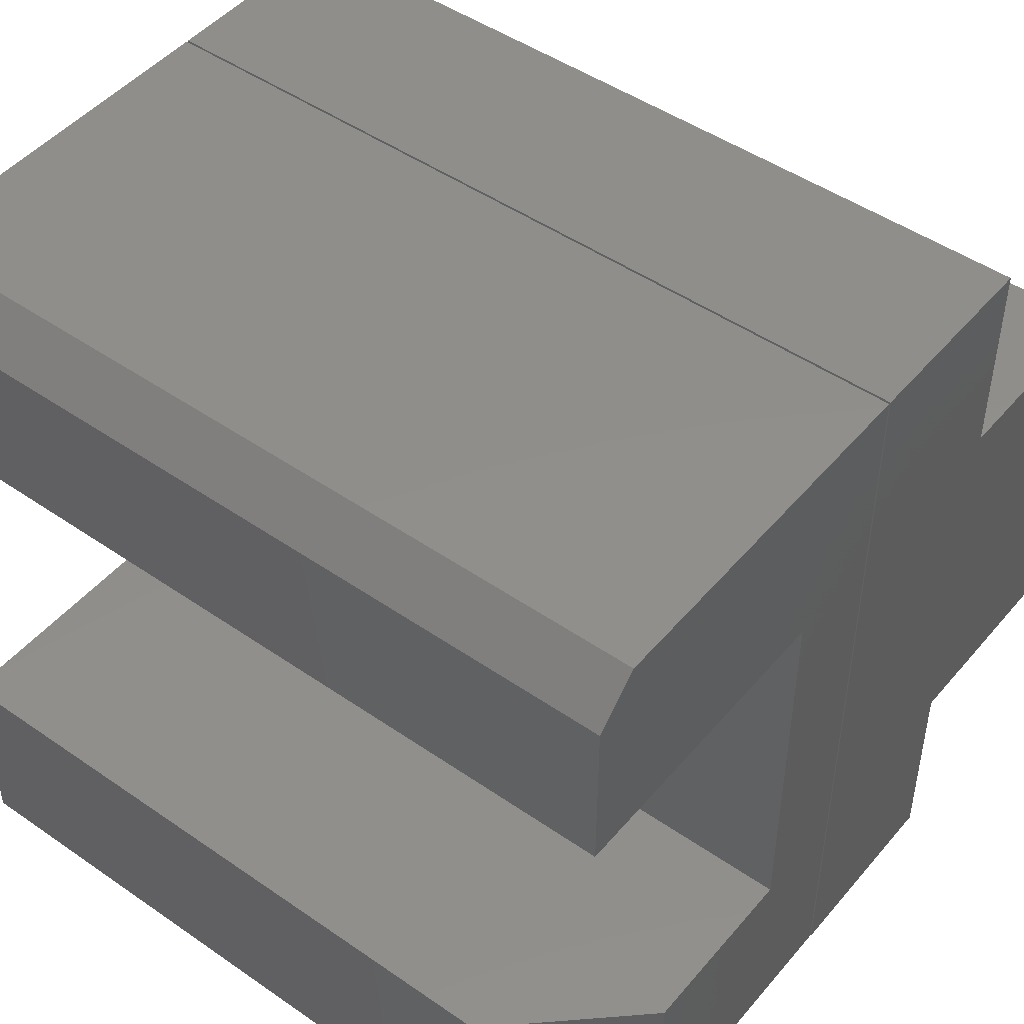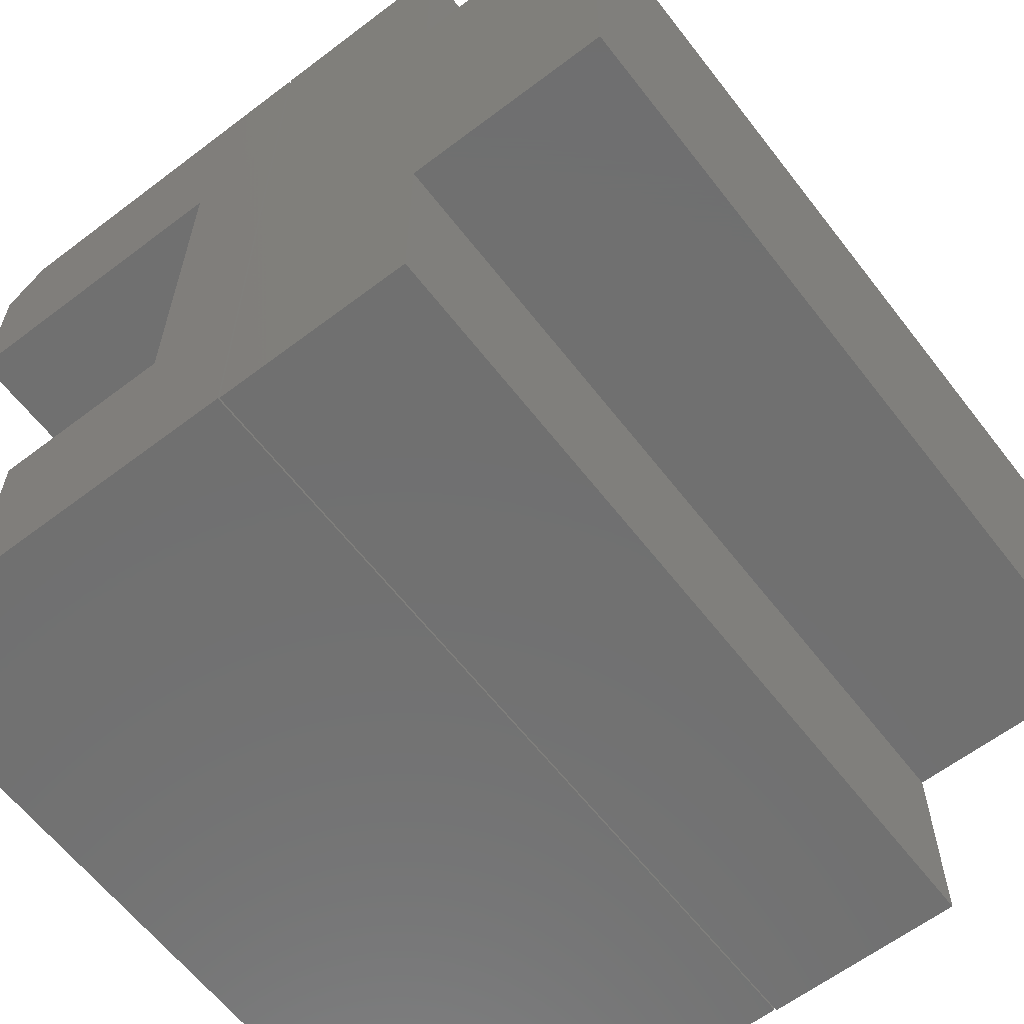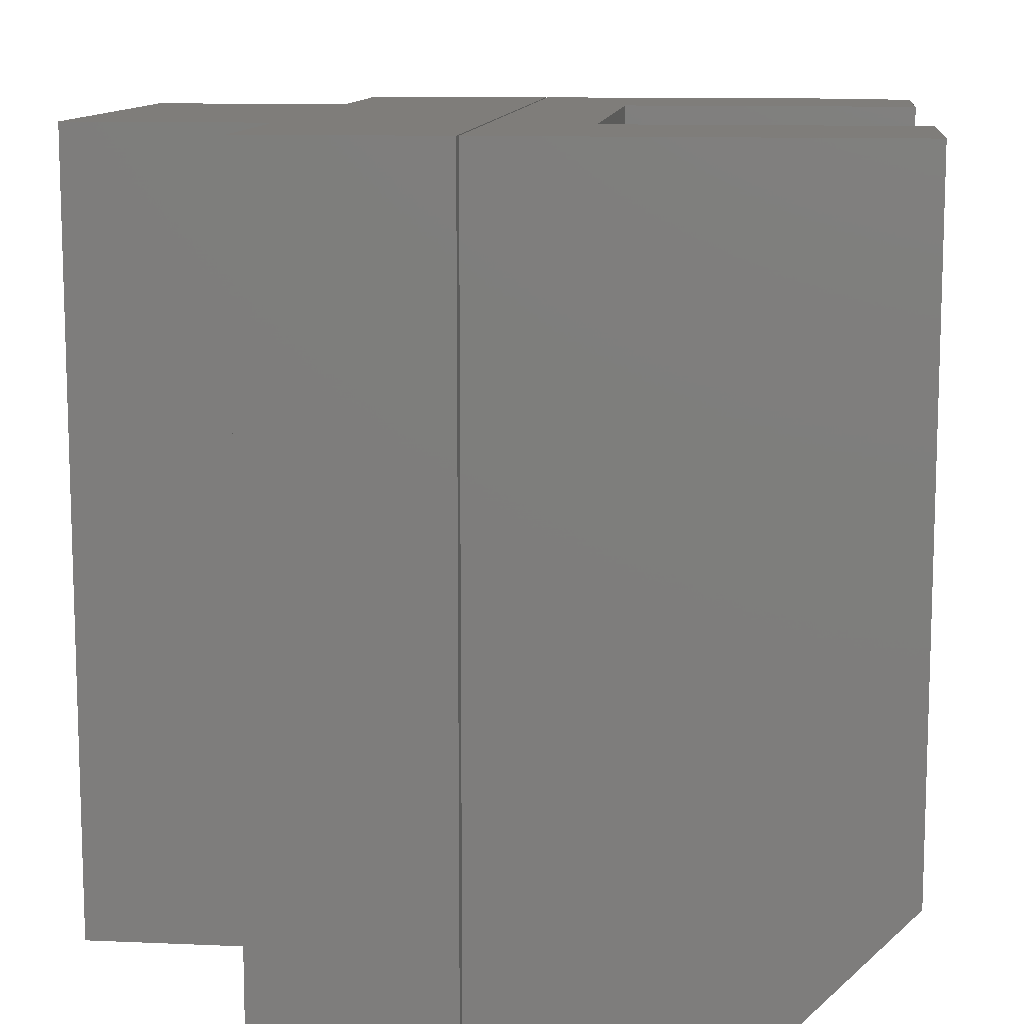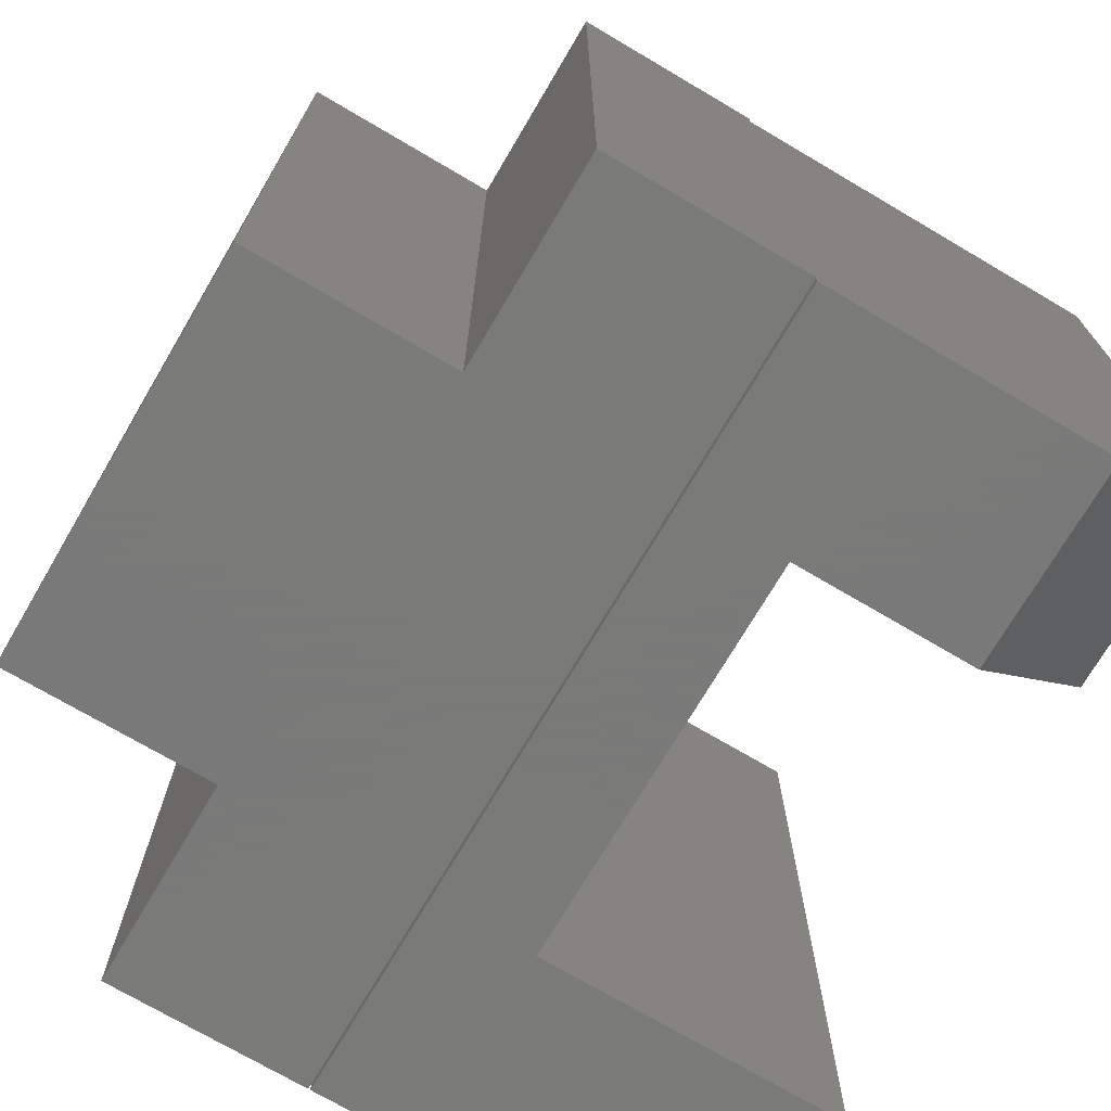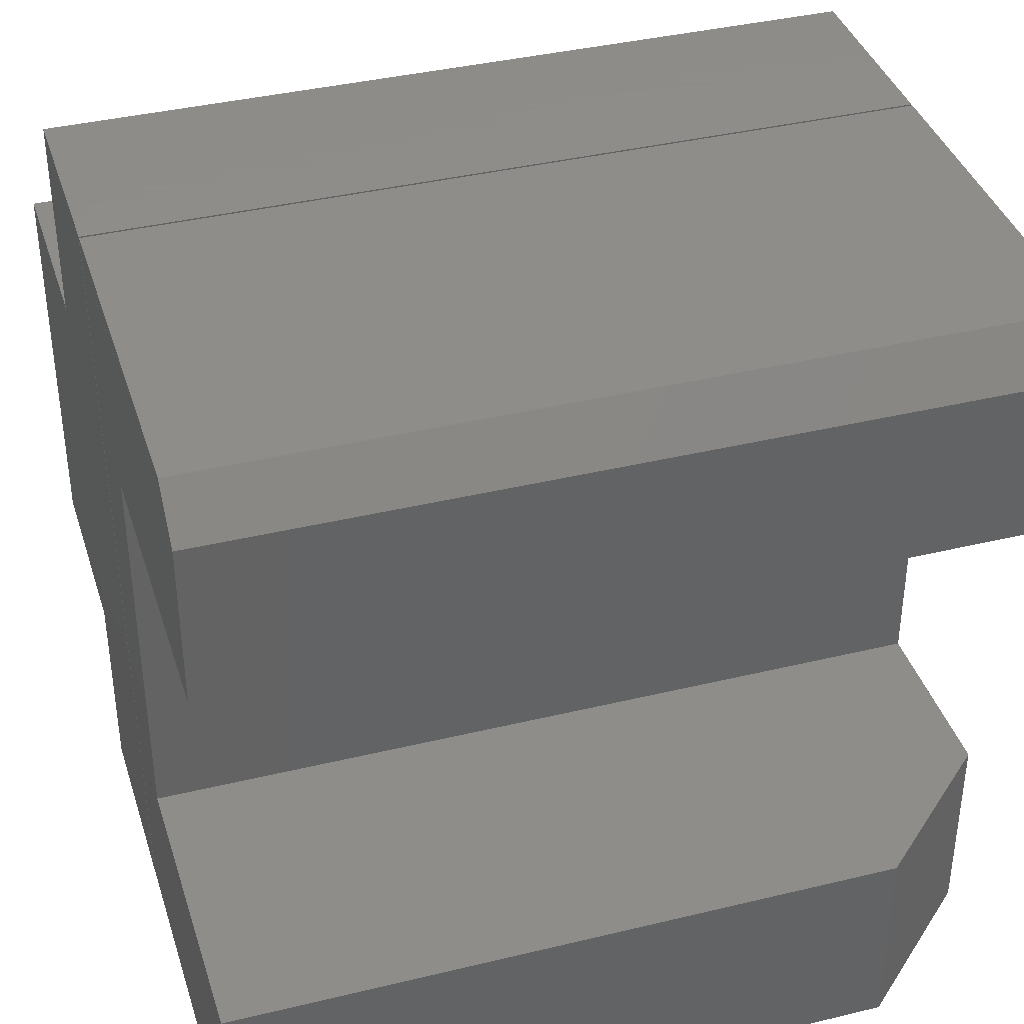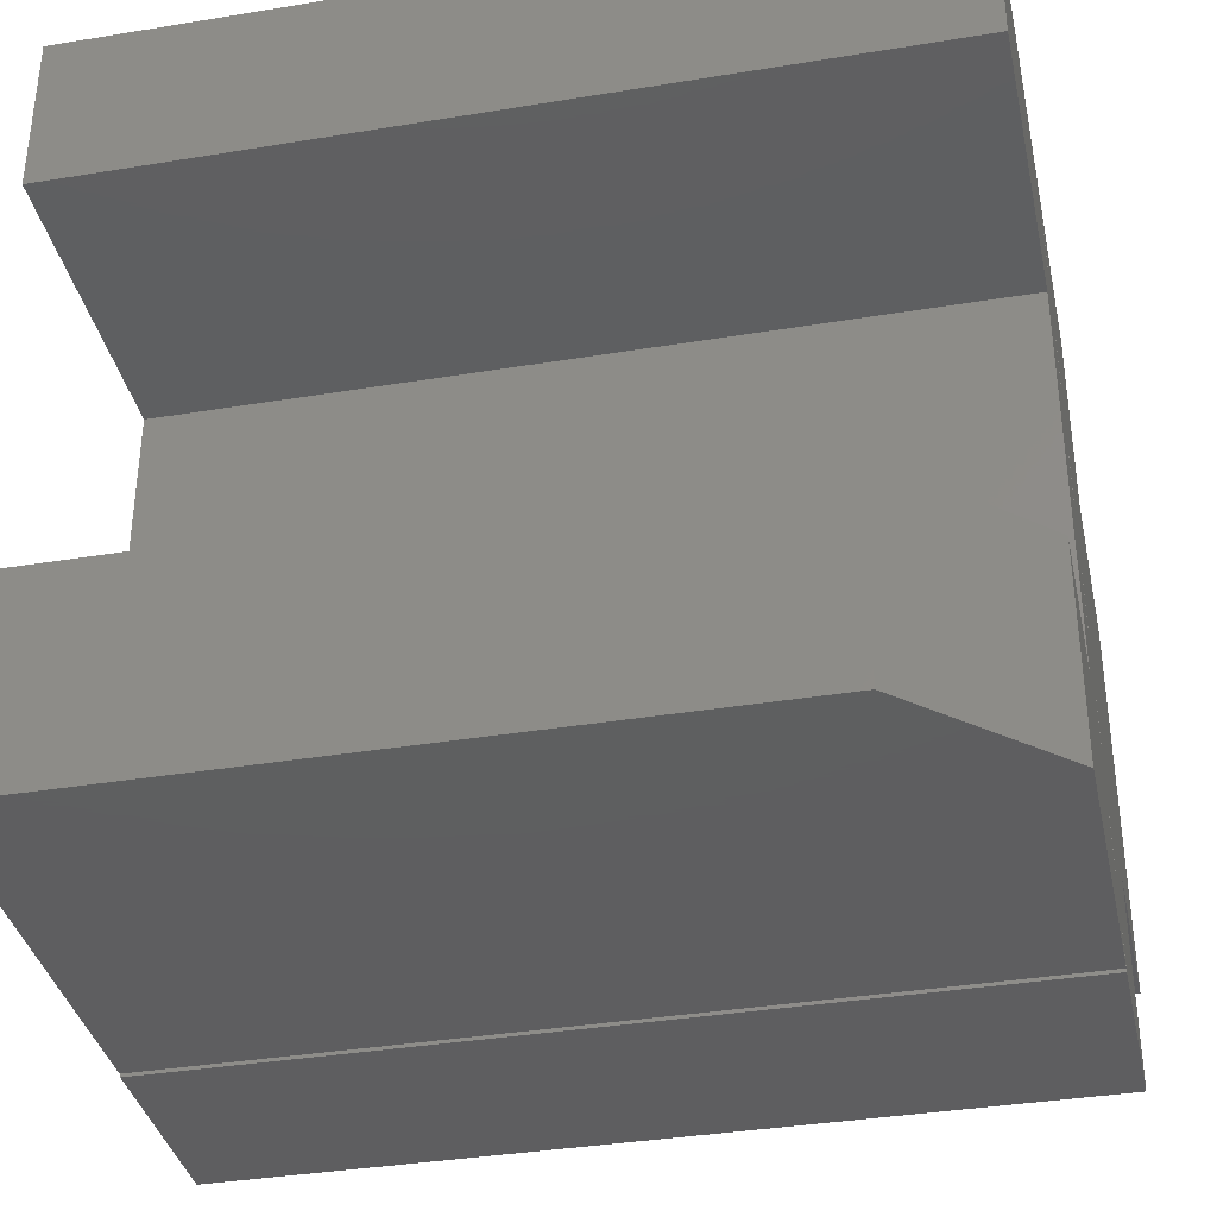
<metadata>
{"format":"stl","ext":"stl","renderer":"f3d","projection":"perspective","resolution":1024,"background":"white","views":[{"elev":47.5,"azim":128.0,"up":"+Y"},{"elev":-62.0,"azim":-142.4,"up":"+Y"},{"elev":11.2,"azim":6.1,"up":"+Z"},{"elev":-72.7,"azim":-30.5,"up":"+Z"},{"elev":38.5,"azim":73.0,"up":"+Y"},{"elev":-36.5,"azim":102.1,"up":"+Y"}]}
</metadata>
<code>
# stl→obj: 36 verts, 64 faces
v 0.7539 0.373 0
v 0.4697 0.373 0
v 0.7539 0.5234 0
v 0.375 -0.1875 0
v 0.6368 0.001974 0
v 0.6368 -0.1875 0
v 0.4697 0.001974 0
v 0.375 0.5625 0
v 0.7149 0.5625 0
v 0.7539 0.5234 0.75
v 0.4697 0.373 0.75
v 0.7539 0.373 0.75
v 0.7539 -0.1875 0.75
v 0.7539 0.001974 0.75
v 0.375 -0.1875 0.75
v 0.4697 0.001974 0.75
v 0.375 0.5625 0.75
v 0.7149 0.5625 0.75
v 0.7539 0.001974 0.125
v 0.7539 -0.1875 0.125
v 0.373 0.5625 0.75
v 0.1895 0.5625 0.75
v 0.1895 0.373 0.75
v 0.1895 0 0.75
v 0.1895 -0.1895 0.75
v 0.373 -0.1895 0.75
v 0 0.373 0.75
v 0 0 0.75
v 0.373 0.5625 0
v 0.373 -0.1895 0
v 0.1895 -0.1895 0
v 0.1895 0 0
v 0.1895 0.373 0
v 0.1895 0.5625 0
v 0 0.373 0
v 0 0 0
f 1 2 3
f 4 5 6
f 5 4 7
f 7 4 8
f 7 8 2
f 2 8 9
f 2 9 3
f 10 11 12
f 13 14 15
f 15 14 16
f 15 16 17
f 17 16 11
f 17 11 18
f 18 11 10
f 9 8 18
f 18 8 17
f 1 3 12
f 12 3 10
f 3 9 10
f 10 9 18
f 16 14 7
f 7 14 19
f 7 19 5
f 20 19 13
f 13 19 14
f 13 15 20
f 20 15 4
f 20 4 6
f 20 6 19
f 19 6 5
f 8 4 17
f 17 4 15
f 2 1 11
f 11 1 12
f 7 2 16
f 16 2 11
f 21 22 23
f 21 23 24
f 21 24 25
f 21 25 26
f 27 28 23
f 23 28 24
f 29 30 31
f 29 31 32
f 29 32 33
f 29 33 34
f 35 33 36
f 36 33 32
f 35 36 27
f 27 36 28
f 33 35 23
f 23 35 27
f 22 34 23
f 23 34 33
f 29 34 21
f 21 34 22
f 26 30 21
f 21 30 29
f 31 30 25
f 25 30 26
f 24 32 25
f 25 32 31
f 36 32 28
f 28 32 24

</code>
